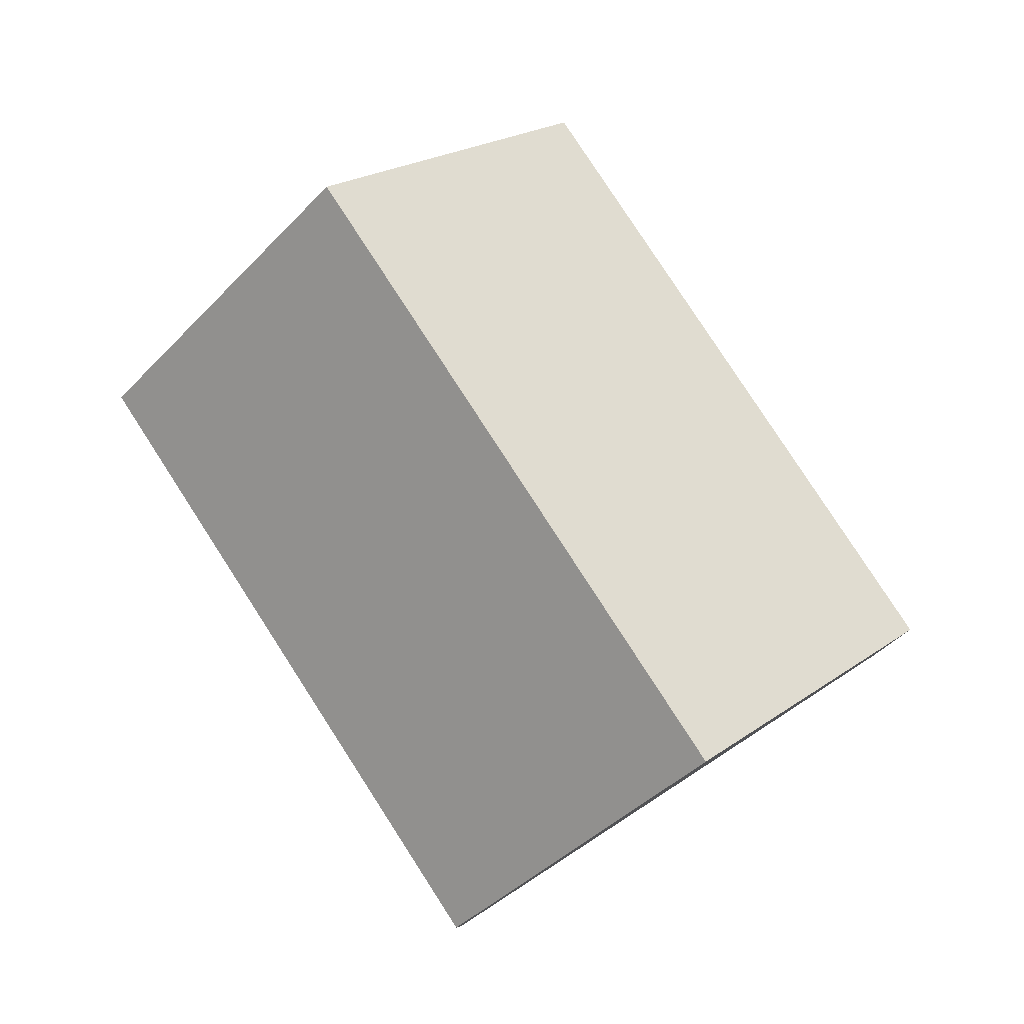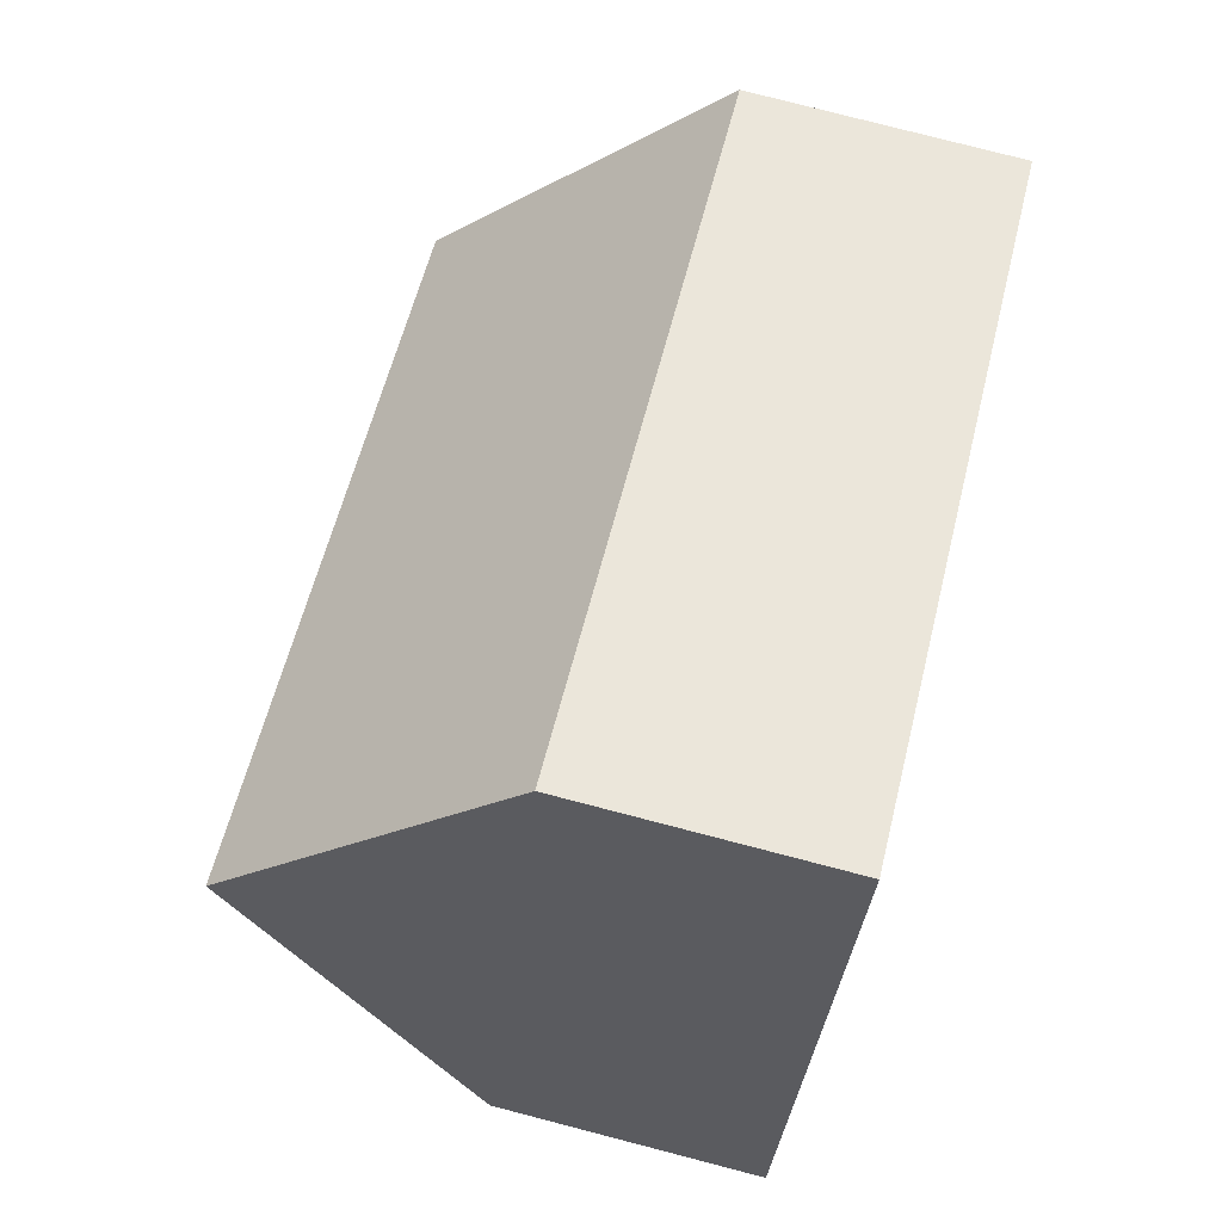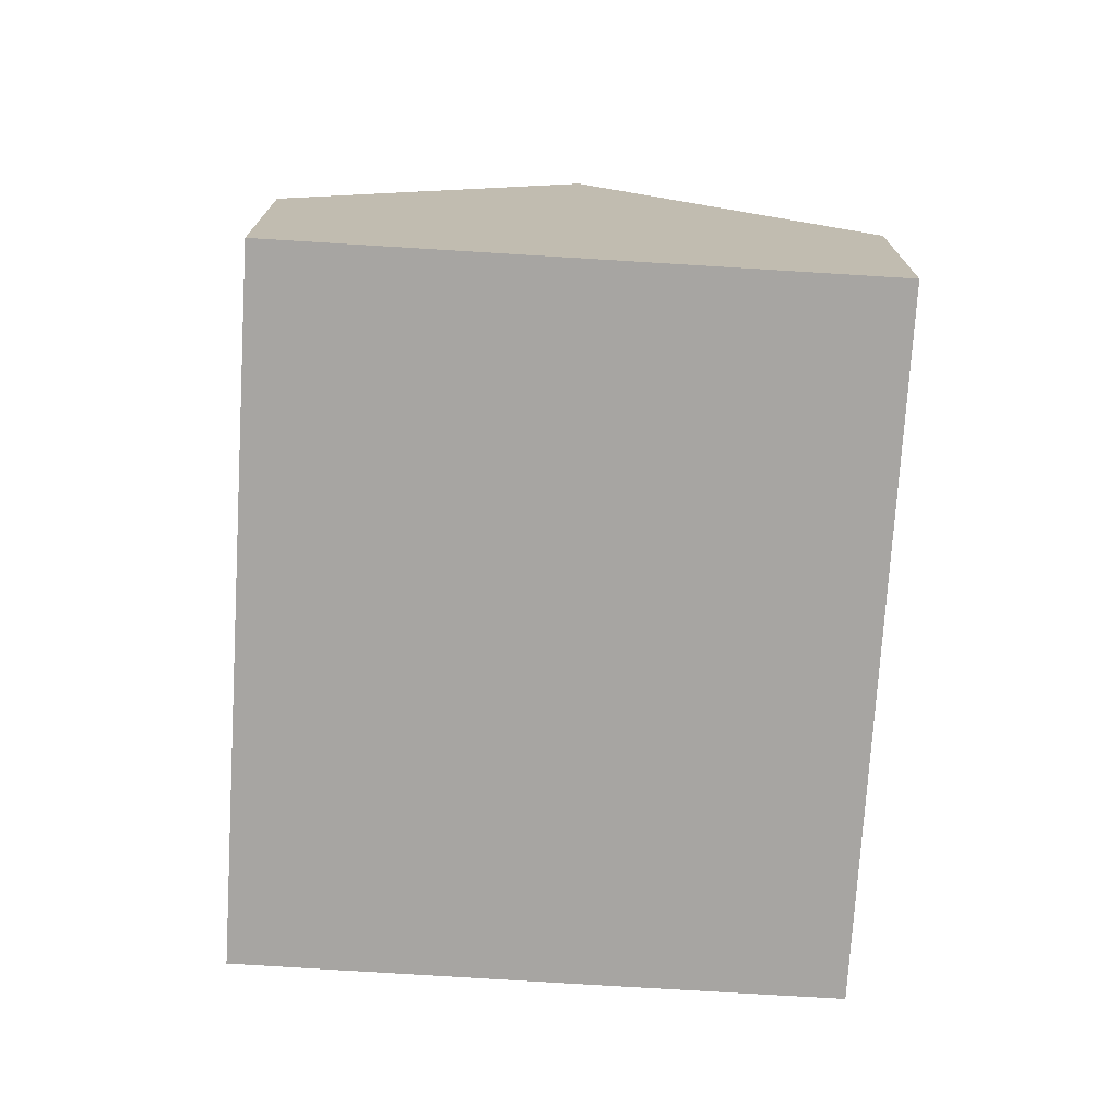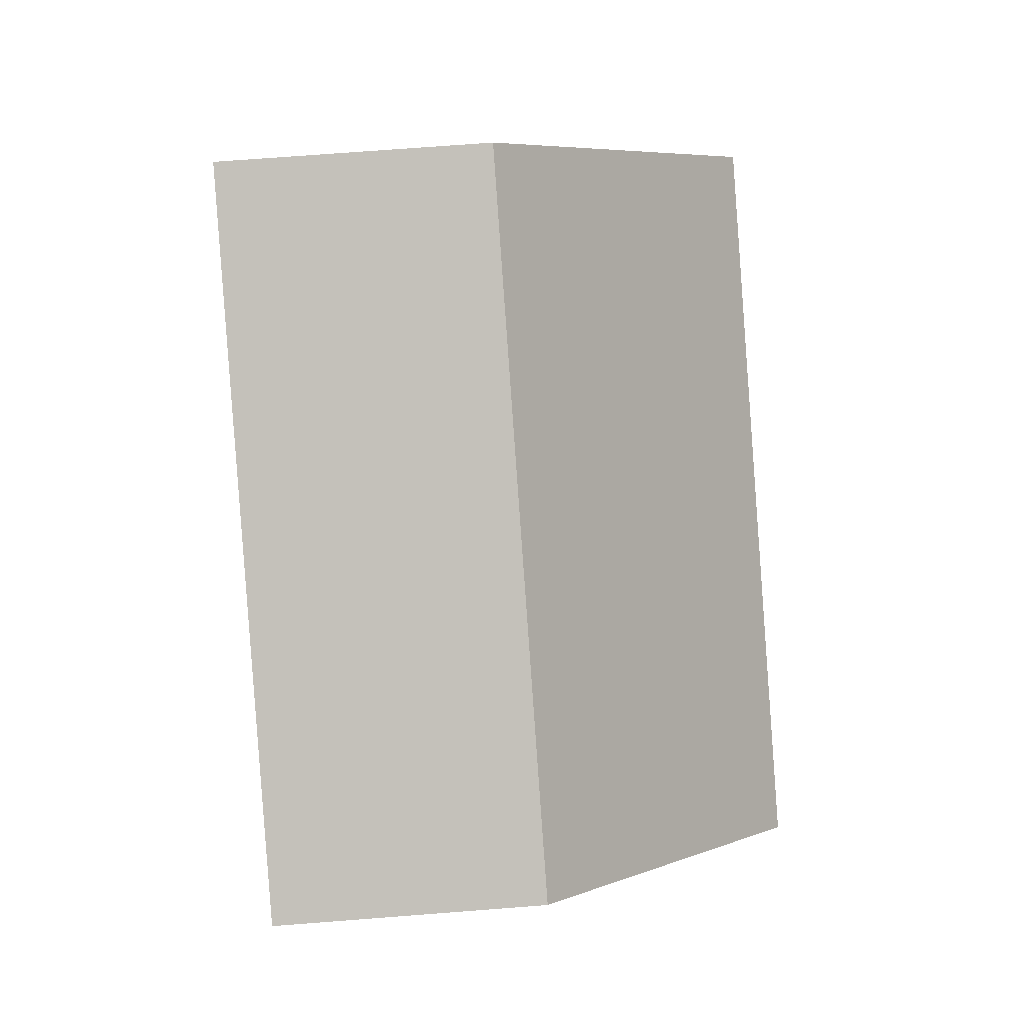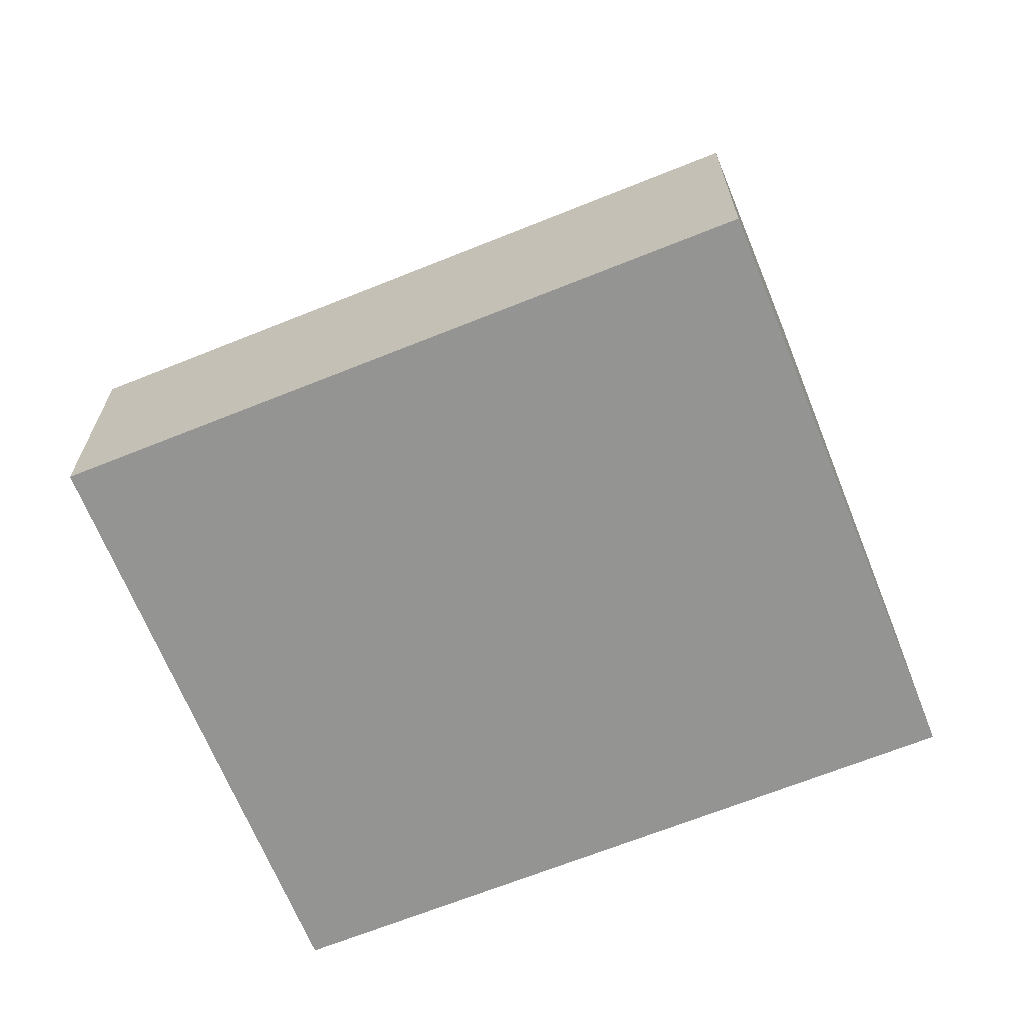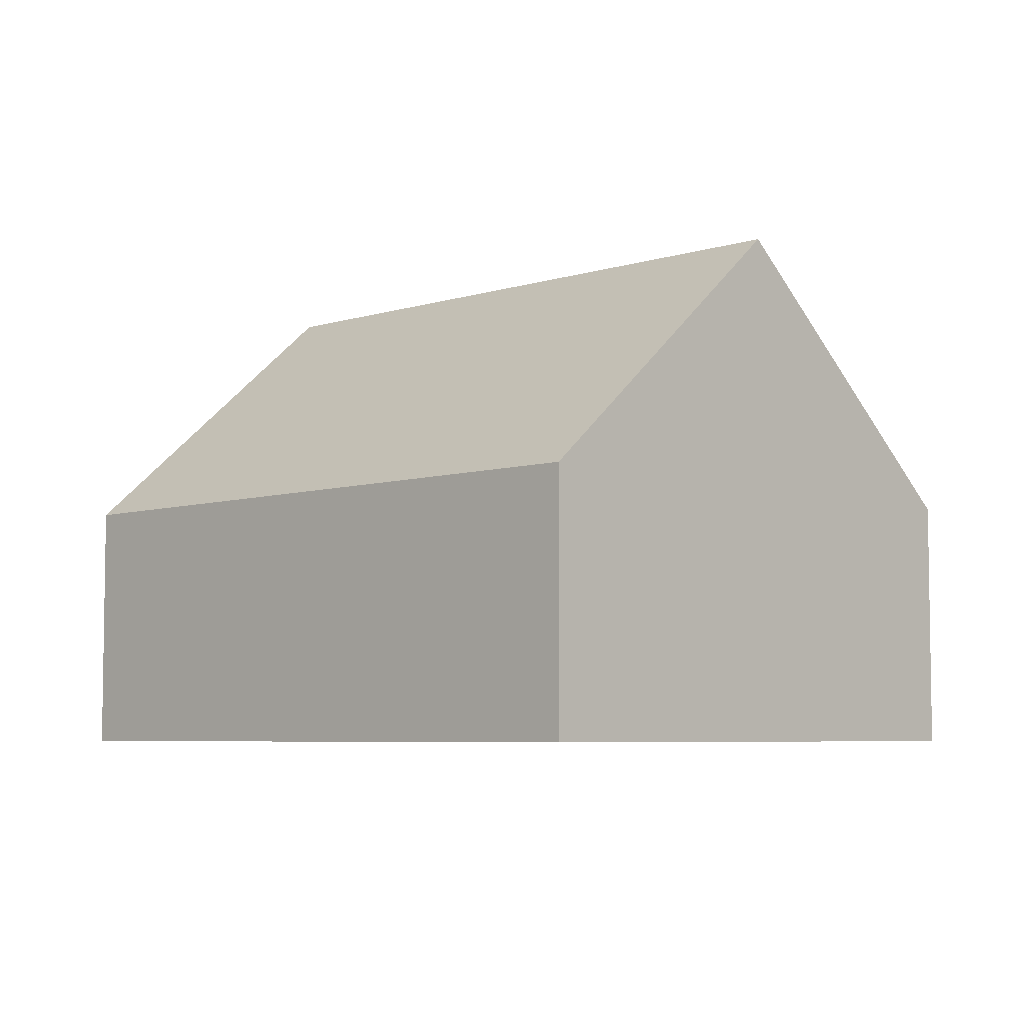
<metadata>
{"format":"obj","ext":"obj","renderer":"f3d","projection":"perspective","resolution":1024,"background":"white","views":[{"elev":79.9,"azim":-101.8,"up":"+Y"},{"elev":78.7,"azim":-75.5,"up":"+Z"},{"elev":-73.9,"azim":-72.4,"up":"+Y"},{"elev":71.5,"azim":85.6,"up":"+Z"},{"elev":-67.0,"azim":-136.9,"up":"+Y"},{"elev":-5.8,"azim":65.4,"up":"+Y"}]}
</metadata>
<code>
v  1.878 8.908 4.866
v  13.72 7.921 1.529
v  13.31 8.908 0.454
v  15.19 4.447 5.318
v  3.756 4.447 9.731
v  11.58 4.833 -3.987
v  11.51 4.674 -4.16
v  11.42 4.447 -4.407
v  0 4.447 2.723e-16
v  11.42 2.699e-16 -4.407
v  0 0 0
v  1.878 -2.98e-16 4.866
v  3.756 -5.959e-16 9.731
v  15.19 -3.256e-16 5.318
v  13.72 -9.362e-17 1.529
v  13.31 -2.78e-17 0.454
v  11.58 2.441e-16 -3.987
v  11.51 2.547e-16 -4.16
g defaultobject
f 1 2 3
f 2 1 4
f 4 1 5
f 6 1 3
f 1 6 7
f 1 7 8
f 1 8 9
f 10 9 8
f 9 10 11
f 11 1 9
f 1 11 5
f 5 11 12
f 5 12 13
f 13 4 5
f 4 13 14
f 14 2 4
f 2 14 15
f 2 15 3
f 3 15 6
f 6 15 16
f 6 16 17
f 6 17 7
f 7 17 8
f 8 17 18
f 8 18 10
f 12 14 13
f 14 12 11
f 14 11 10
f 14 10 17
f 14 17 16
f 14 16 15
f 17 10 18

</code>
